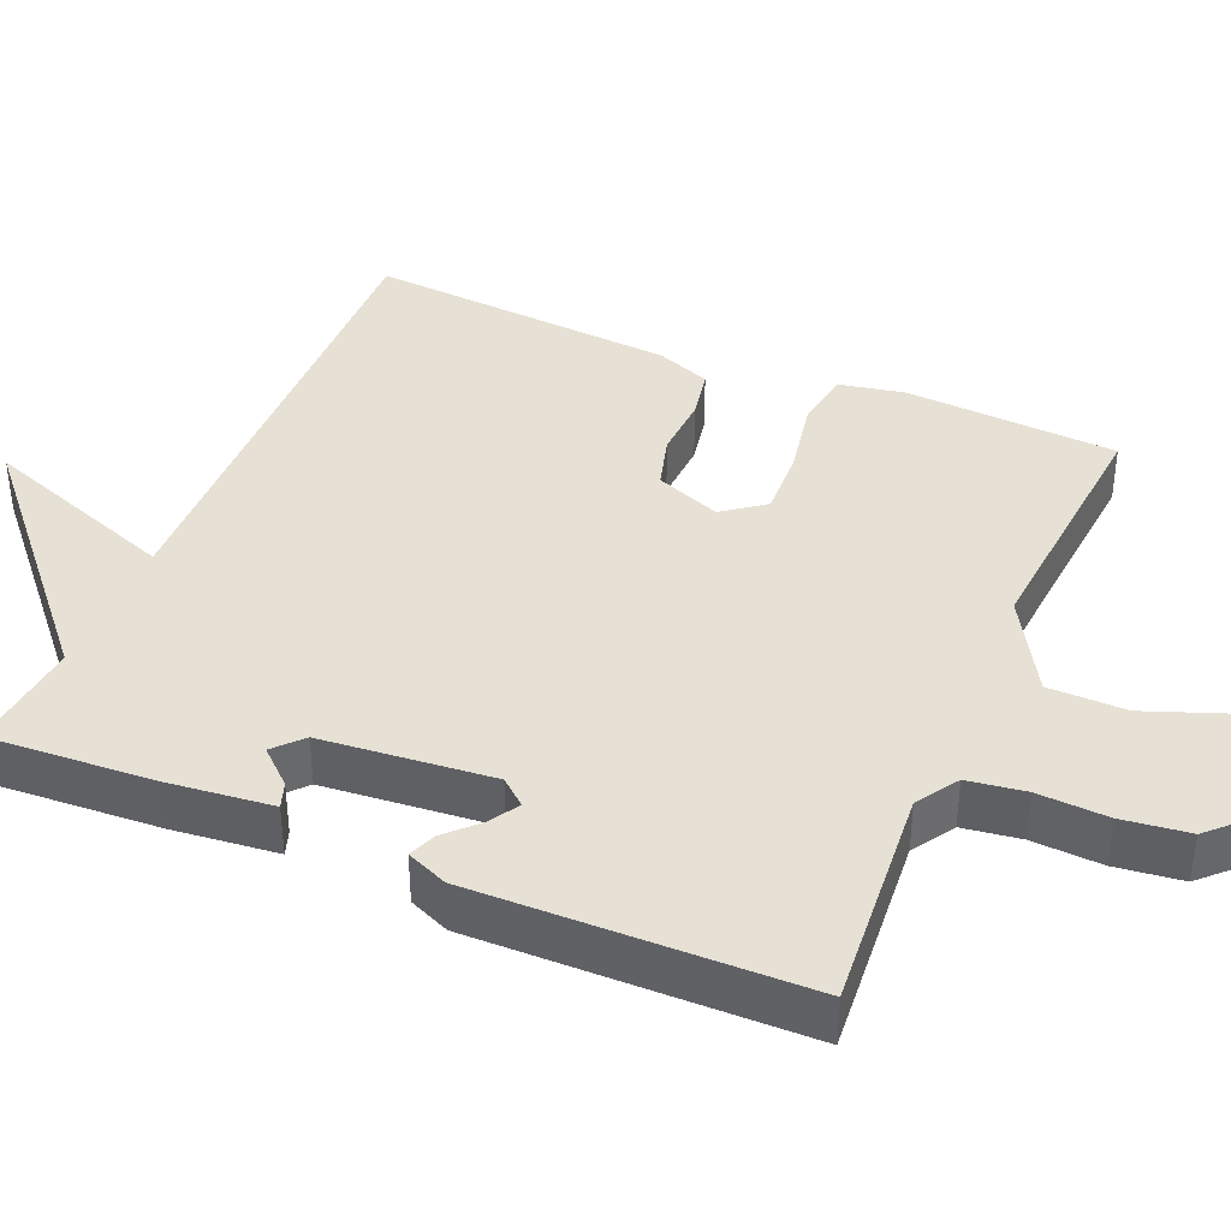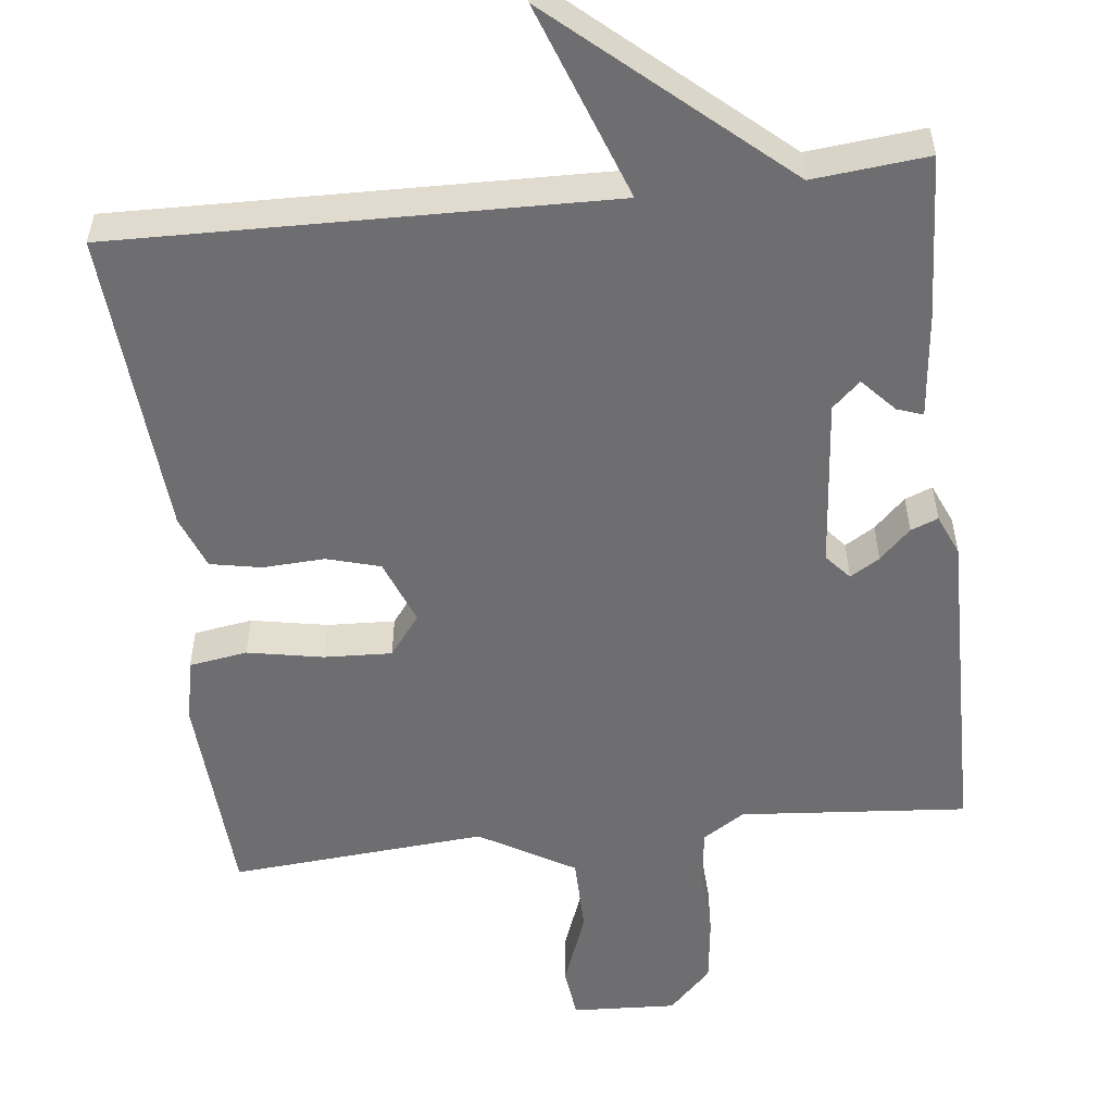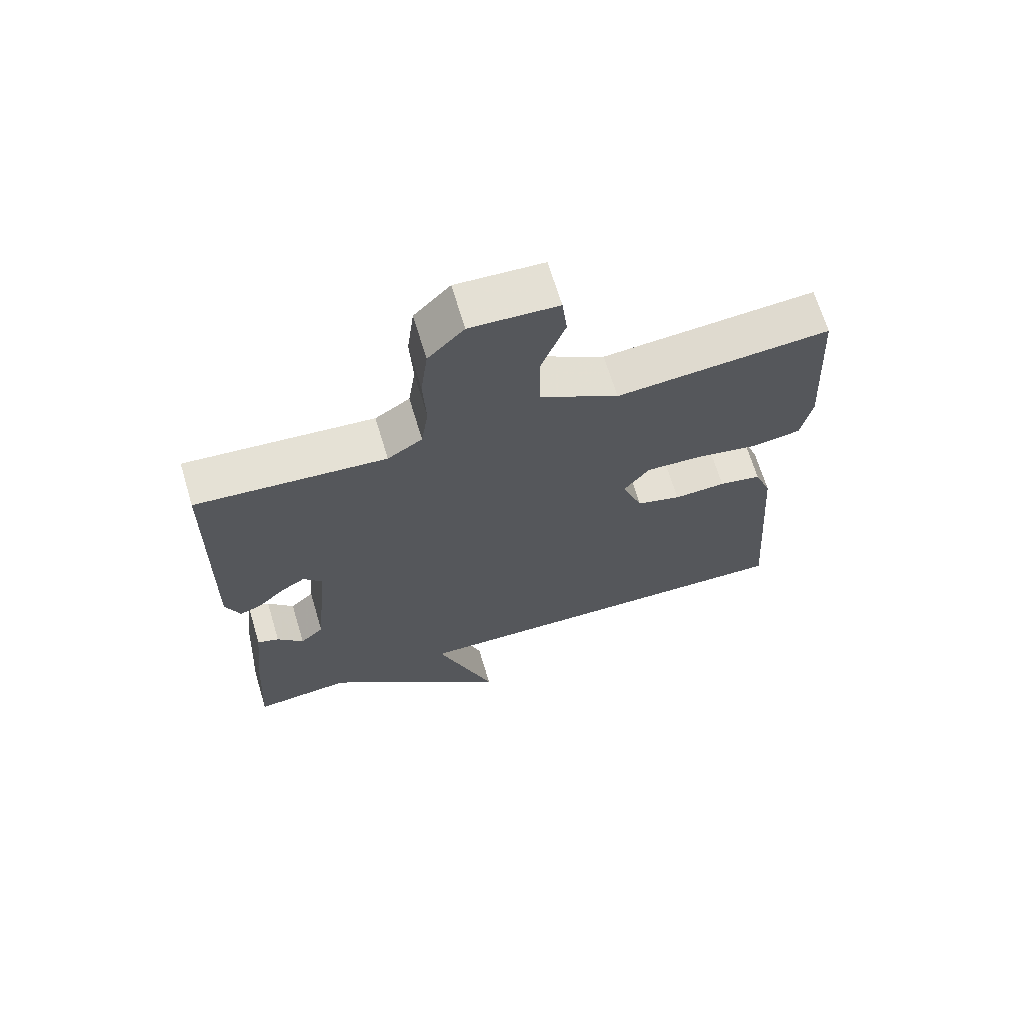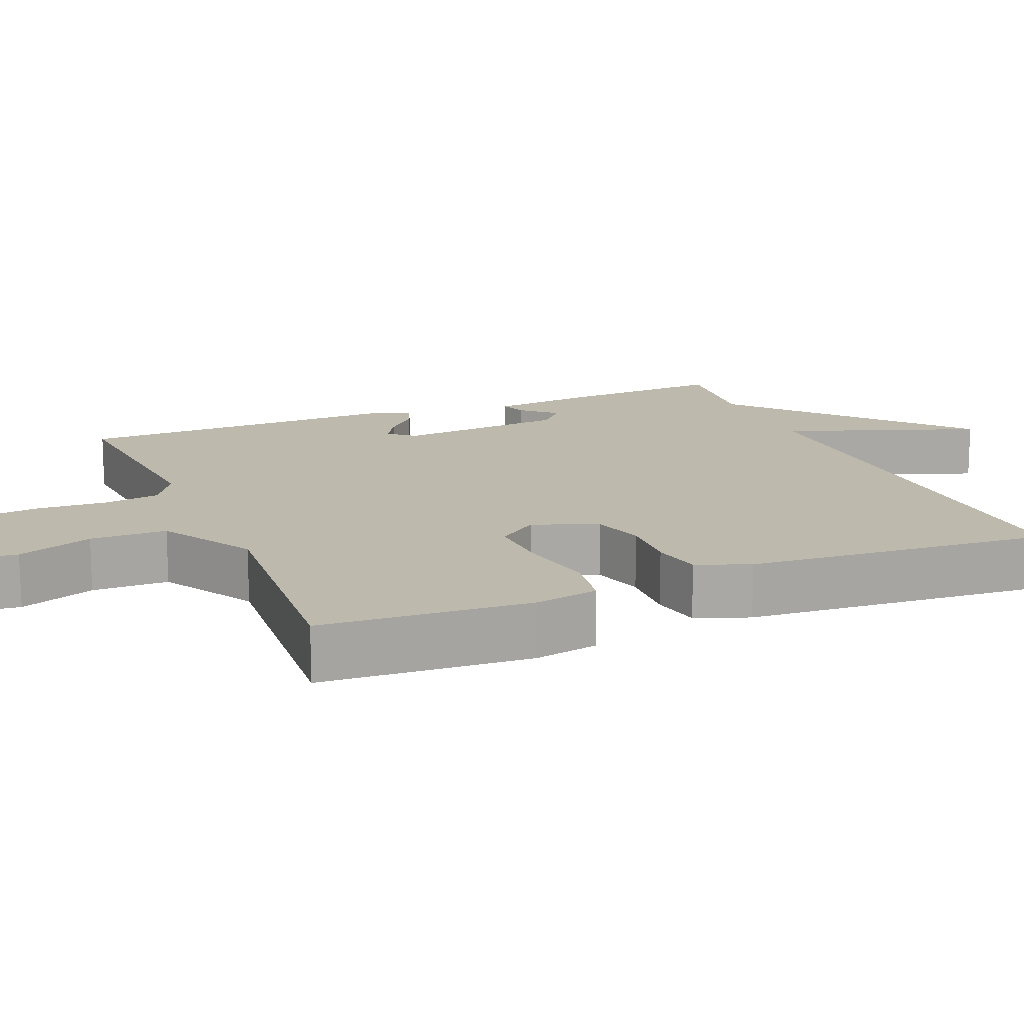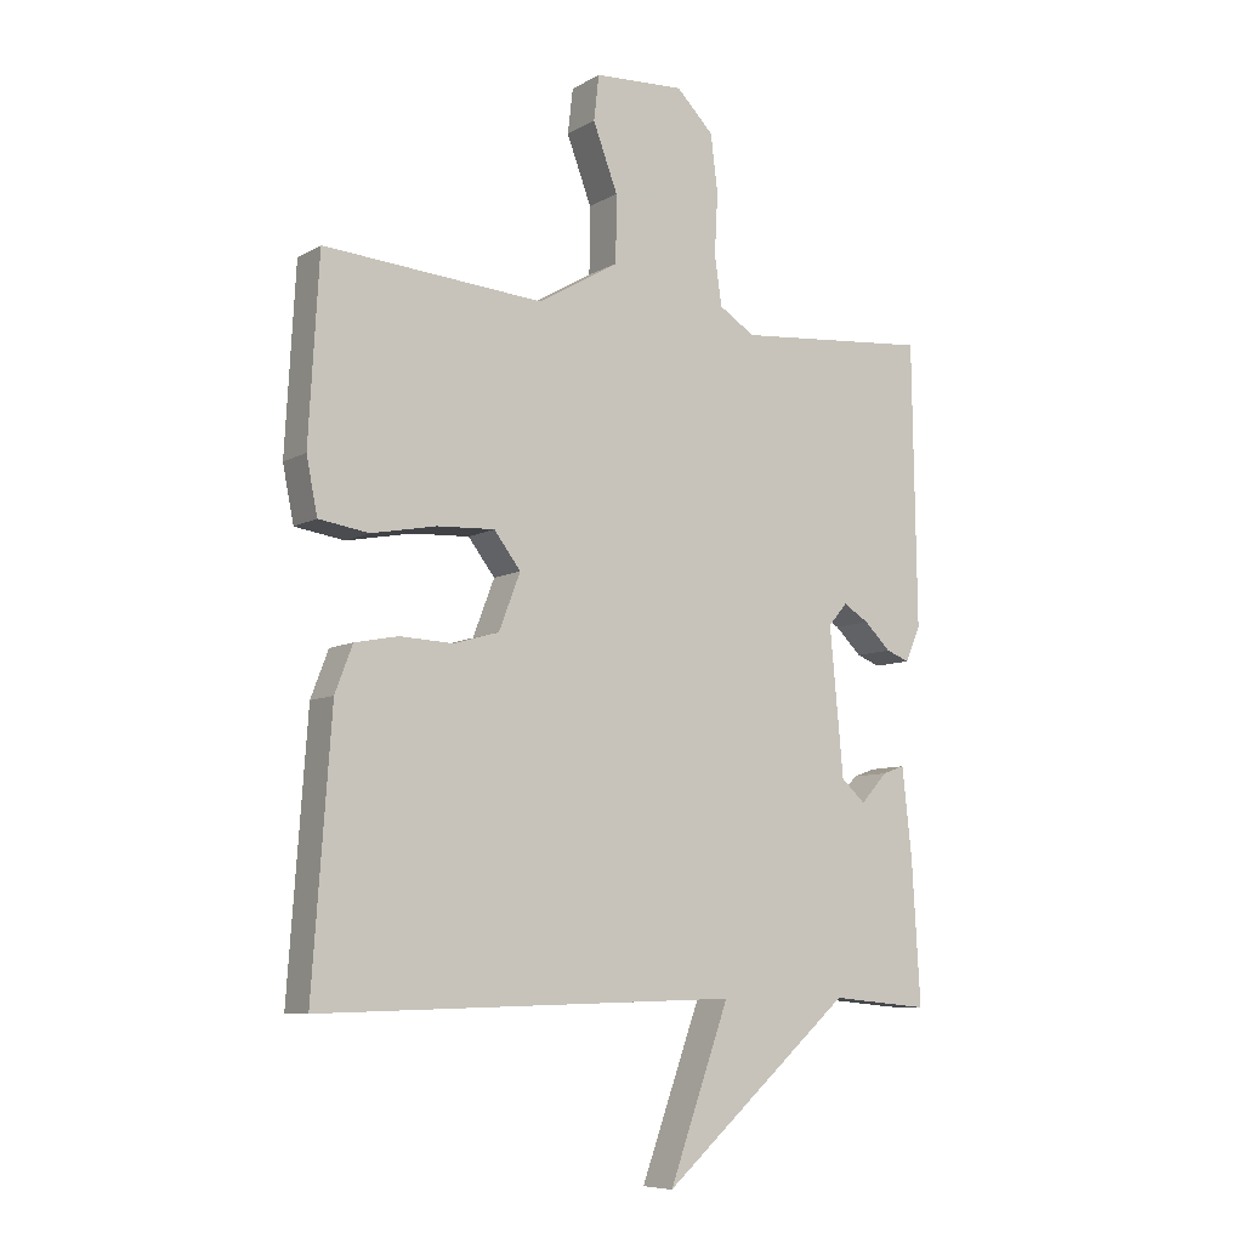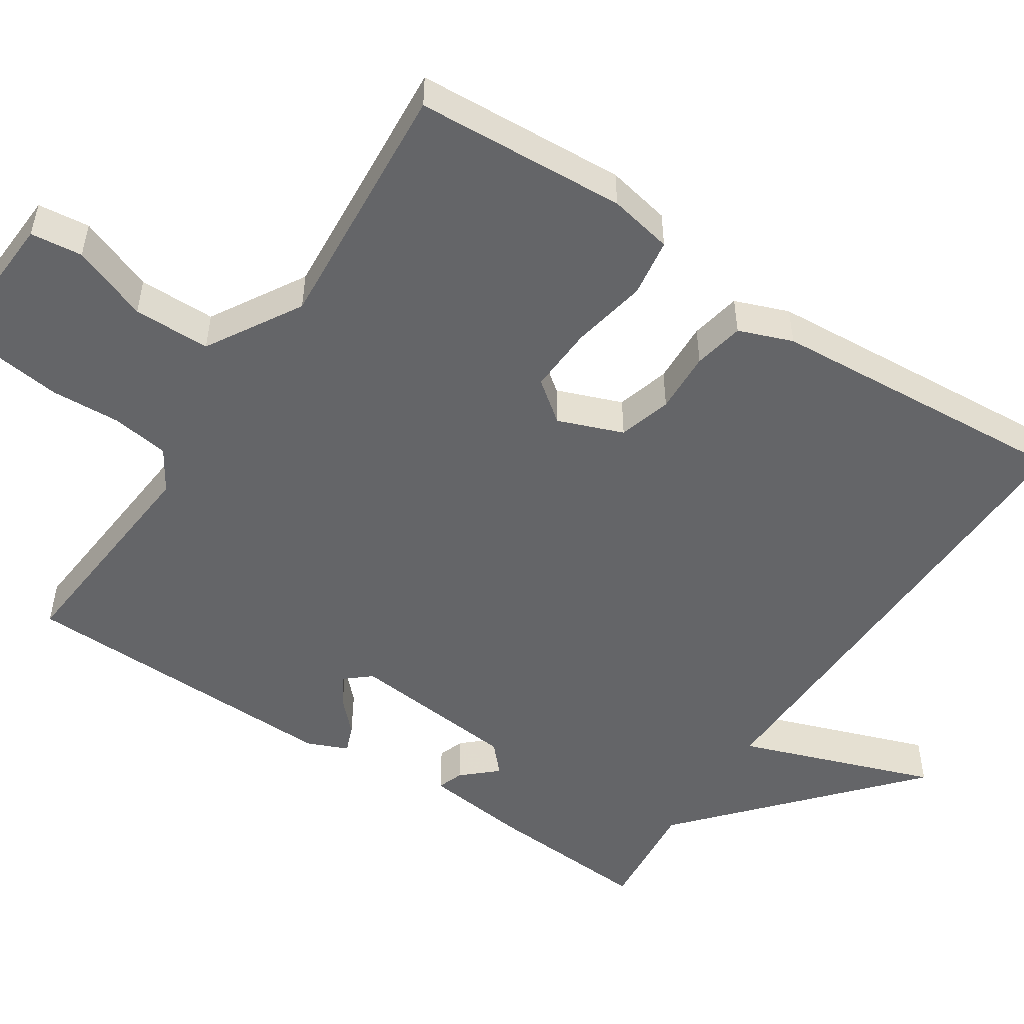
<metadata>
{"format":"obj","ext":"obj","renderer":"f3d","projection":"perspective","resolution":1024,"background":"white","views":[{"elev":39.3,"azim":-66.9,"up":"+Y"},{"elev":-54.4,"azim":-173.4,"up":"+Y"},{"elev":67.5,"azim":-16.8,"up":"+Z"},{"elev":15.2,"azim":67.5,"up":"+Y"},{"elev":-7.7,"azim":146.8,"up":"+Z"},{"elev":-51.6,"azim":56.5,"up":"+Y"}]}
</metadata>
<code>
v -0.5 0.07 0.5
v -0.201 0.07 0.475
v -0.146 0.07 0.51
v -0.135 0.07 0.586
v -0.14 0.07 0.679
v -0.129 0.07 0.767
v -0.072 0.07 0.825
v 0.066 0.07 0.818
v 0.074 0.07 0.749
v 0.036 0.07 0.648
v 0.037 0.07 0.546
v 0.162 0.07 0.473
v 0.5 0.07 0.5
v 0.516 0.07 0.22
v 0.499 0.07 0.135
v 0.422 0.07 0.123
v 0.322 0.07 0.142
v 0.233 0.07 0.146
v 0.192 0.07 0.092
v 0.225 0.07 0.006
v 0.295 0.07 -0.014
v 0.377 0.07 -0.01
v 0.444 0.07 -0.023
v 0.471 0.07 -0.094
v 0.5 0.07 -0.5
v -0.148 0.07 -0.485
v -0.055 0.07 -0.743
v -0.348 0.07 -0.485
v -0.5 0.07 -0.5
v -0.487 0.07 -0.282
v -0.472 0.07 -0.145
v -0.438 0.07 -0.157
v -0.397 0.07 -0.202
v -0.36 0.07 -0.168
v -0.339 0.07 0.057
v -0.368 0.07 0.091
v -0.407 0.07 0.067
v -0.448 0.07 0.027
v -0.484 0.07 0.013
v -0.507 0.07 0.067
v -0.5 0 0.5
v -0.201 0 0.475
v -0.146 0 0.51
v -0.135 0 0.586
v -0.14 0 0.679
v -0.129 0 0.767
v -0.072 0 0.825
v 0.066 0 0.818
v 0.074 0 0.749
v 0.036 0 0.648
v 0.037 0 0.546
v 0.162 0 0.473
v 0.5 0 0.5
v 0.516 0 0.22
v 0.499 0 0.135
v 0.422 0 0.123
v 0.322 0 0.142
v 0.233 0 0.146
v 0.192 0 0.092
v 0.225 0 0.006
v 0.295 0 -0.014
v 0.377 0 -0.01
v 0.444 0 -0.023
v 0.471 0 -0.094
v 0.5 0 -0.5
v -0.148 0 -0.485
v -0.055 0 -0.743
v -0.348 0 -0.485
v -0.5 0 -0.5
v -0.487 0 -0.282
v -0.472 0 -0.145
v -0.438 0 -0.157
v -0.397 0 -0.202
v -0.36 0 -0.168
v -0.339 0 0.057
v -0.368 0 0.091
v -0.407 0 0.067
v -0.448 0 0.027
v -0.484 0 0.013
v -0.507 0 0.067
f 40 1 2
f 39 40 2
f 38 39 2
f 37 38 2
f 36 37 2 3
f 35 36 3
f 34 35 3
f 31 32 33
f 30 31 33
f 29 30 33
f 28 29 33
f 28 33 34
f 27 28 34
f 26 27 34
f 25 26 34
f 24 25 34
f 23 24 34
f 22 23 34
f 21 22 34
f 20 21 34
f 19 20 34 3
f 15 16 17
f 14 15 17
f 13 14 17
f 12 13 17
f 11 12 17 18
f 8 9 10
f 7 8 10
f 6 7 10
f 5 6 10
f 4 5 10
f 4 10 11
f 11 18 19
f 4 11 19
f 3 4 19
f 42 41 80
f 42 80 79
f 42 79 78
f 42 78 77
f 43 42 77 76
f 43 76 75
f 43 75 74
f 73 72 71
f 73 71 70
f 73 70 69
f 73 69 68
f 74 73 68
f 74 68 67
f 74 67 66
f 74 66 65
f 74 65 64
f 74 64 63
f 74 63 62
f 74 62 61
f 74 61 60
f 43 74 60 59
f 57 56 55
f 57 55 54
f 57 54 53
f 57 53 52
f 58 57 52 51
f 50 49 48
f 50 48 47
f 50 47 46
f 50 46 45
f 50 45 44
f 51 50 44
f 59 58 51
f 59 51 44
f 59 44 43
f 1 41 42 2
f 2 42 43 3
f 3 43 44 4
f 4 44 45 5
f 5 45 46 6
f 6 46 47 7
f 7 47 48 8
f 8 48 49 9
f 9 49 50 10
f 10 50 51 11
f 11 51 52 12
f 12 52 53 13
f 13 53 54 14
f 14 54 55 15
f 15 55 56 16
f 16 56 57 17
f 17 57 58 18
f 18 58 59 19
f 19 59 60 20
f 20 60 61 21
f 21 61 62 22
f 22 62 63 23
f 23 63 64 24
f 24 64 65 25
f 25 65 66 26
f 26 66 67 27
f 27 67 68 28
f 28 68 69 29
f 29 69 70 30
f 30 70 71 31
f 31 71 72 32
f 32 72 73 33
f 33 73 74 34
f 34 74 75 35
f 35 75 76 36
f 36 76 77 37
f 37 77 78 38
f 38 78 79 39
f 39 79 80 40
f 40 80 41 1

</code>
